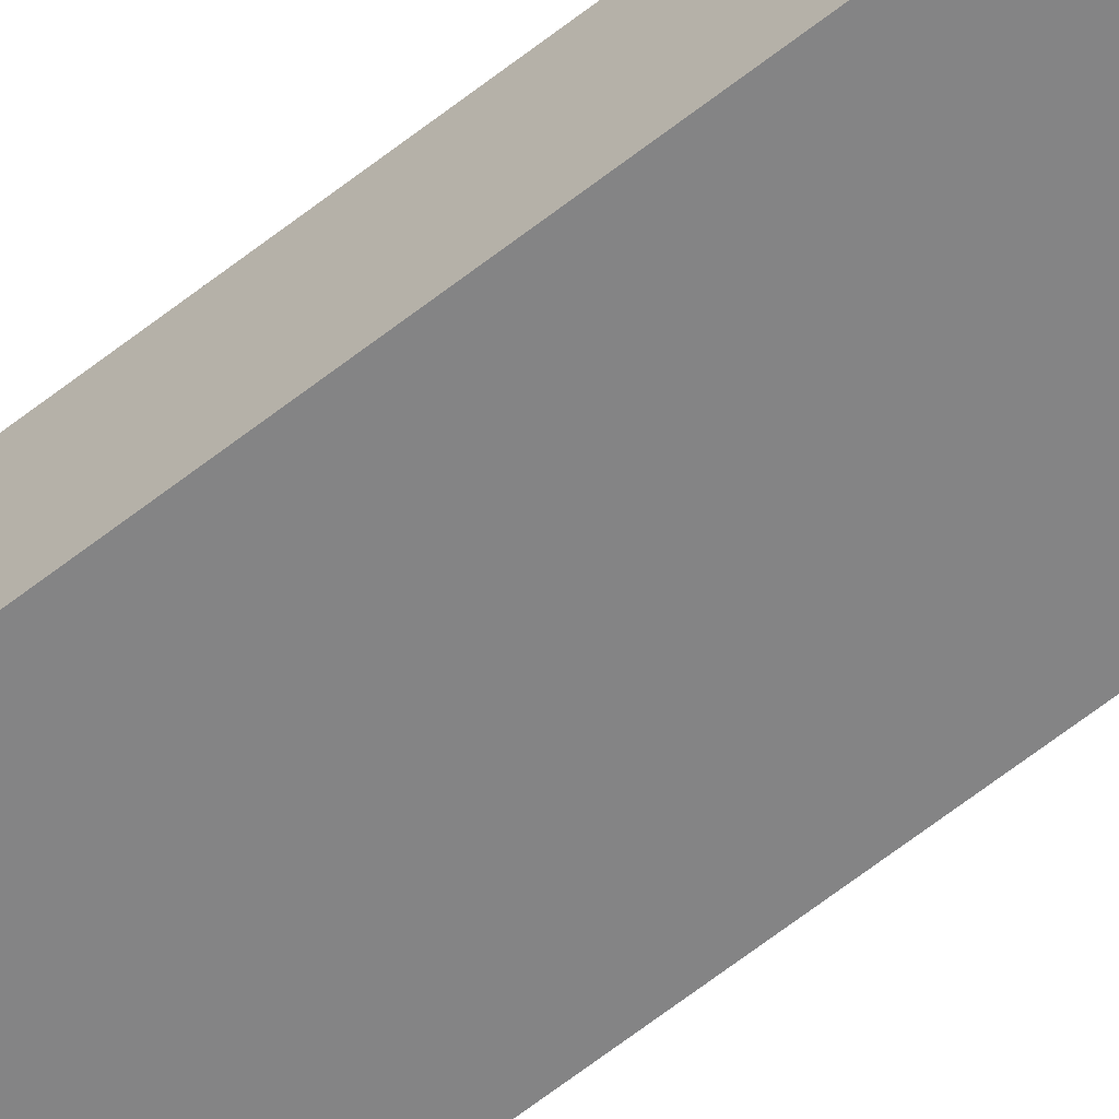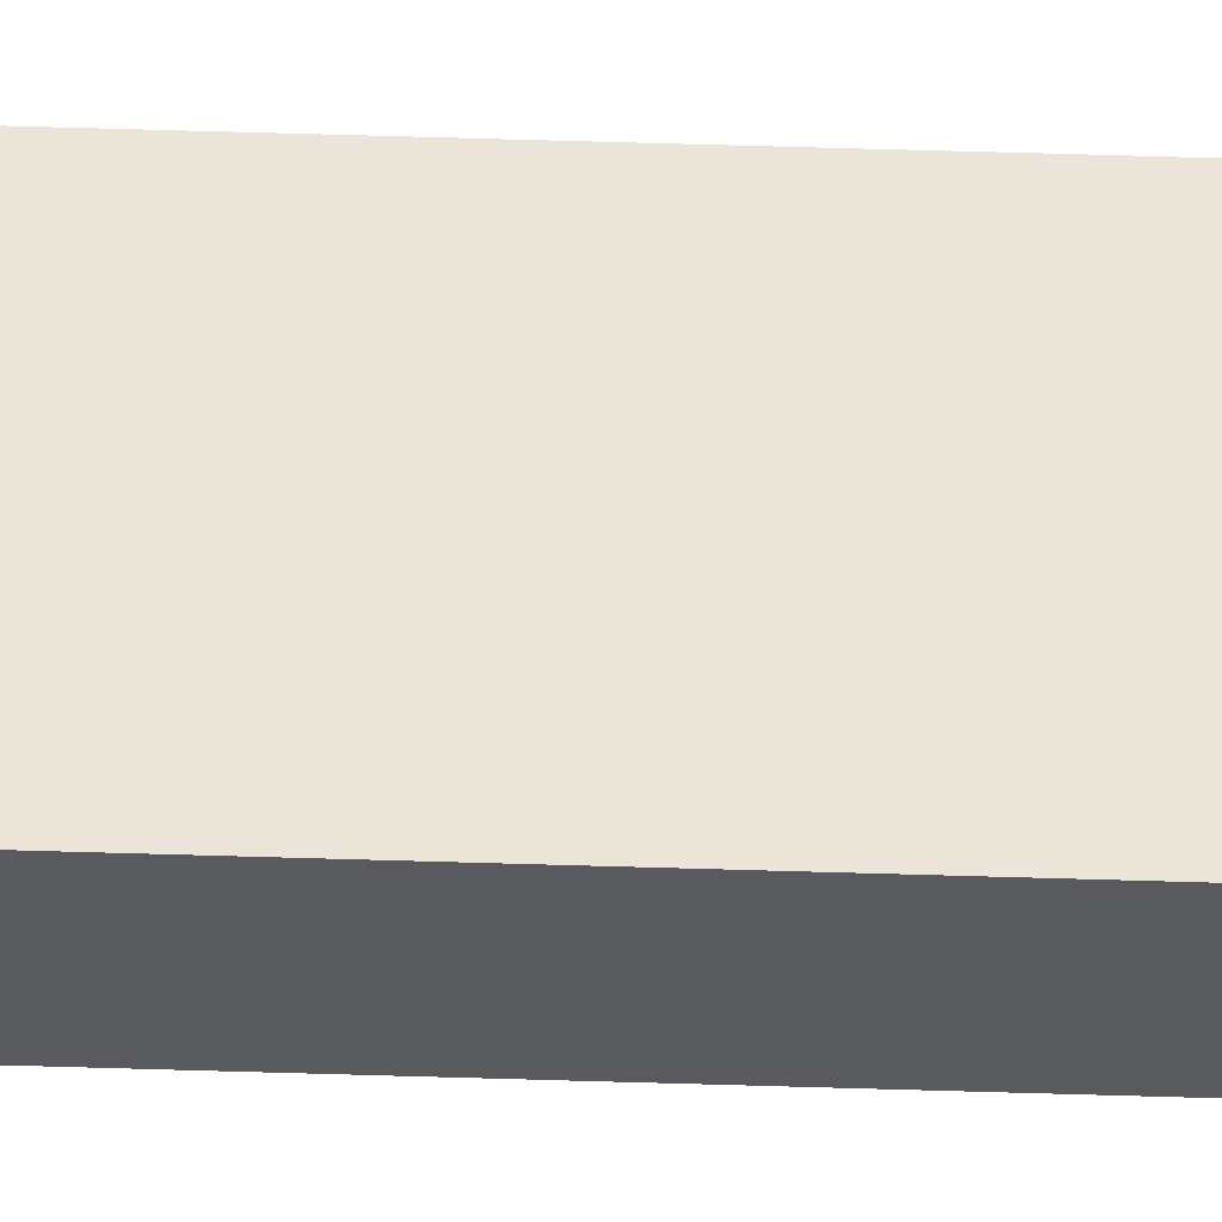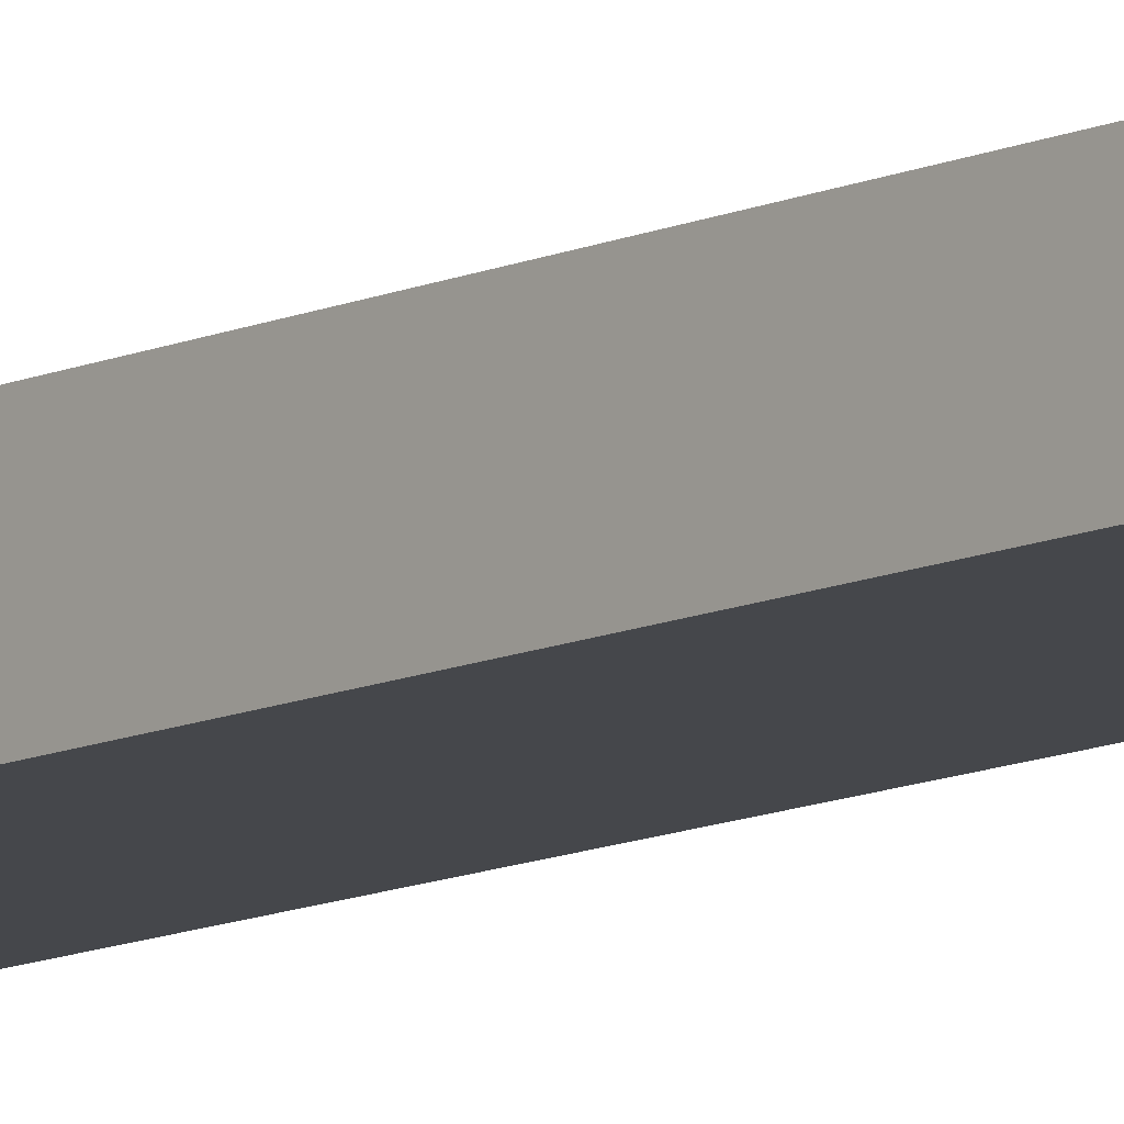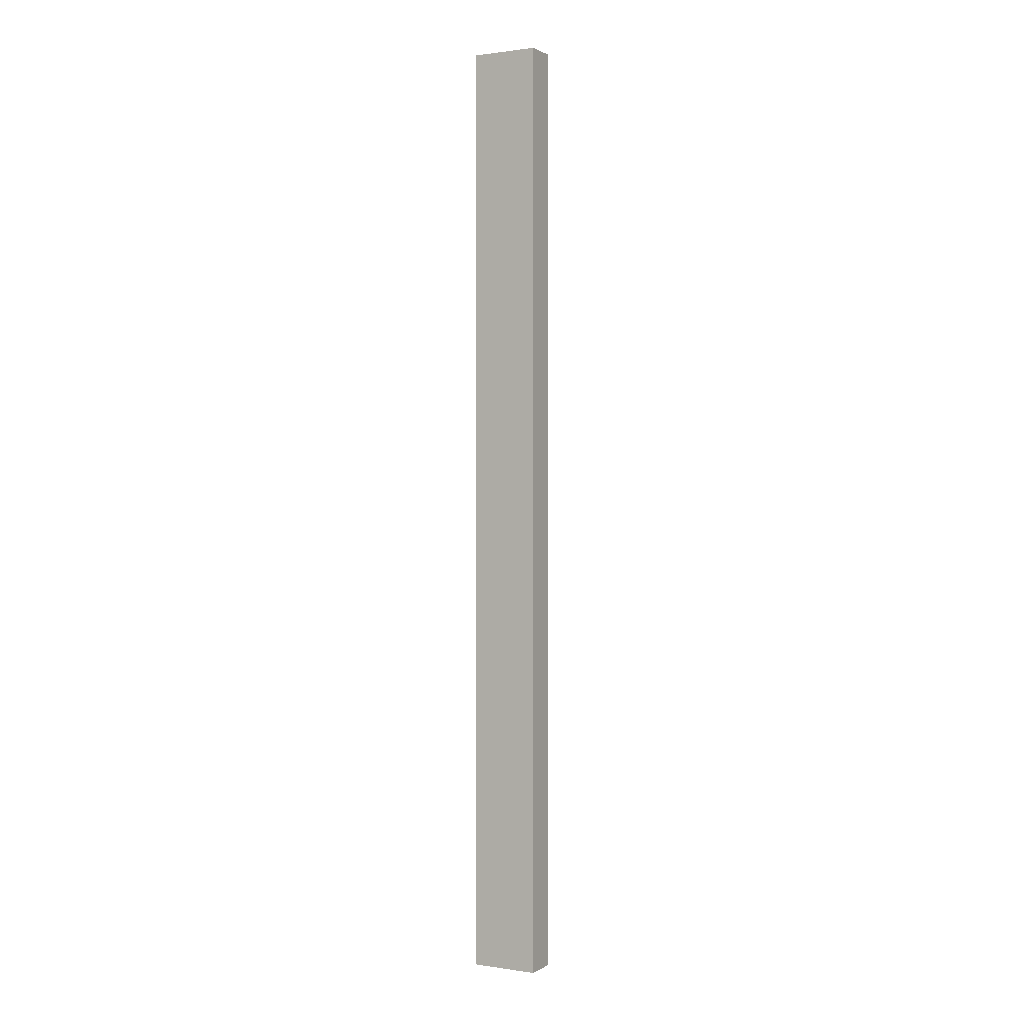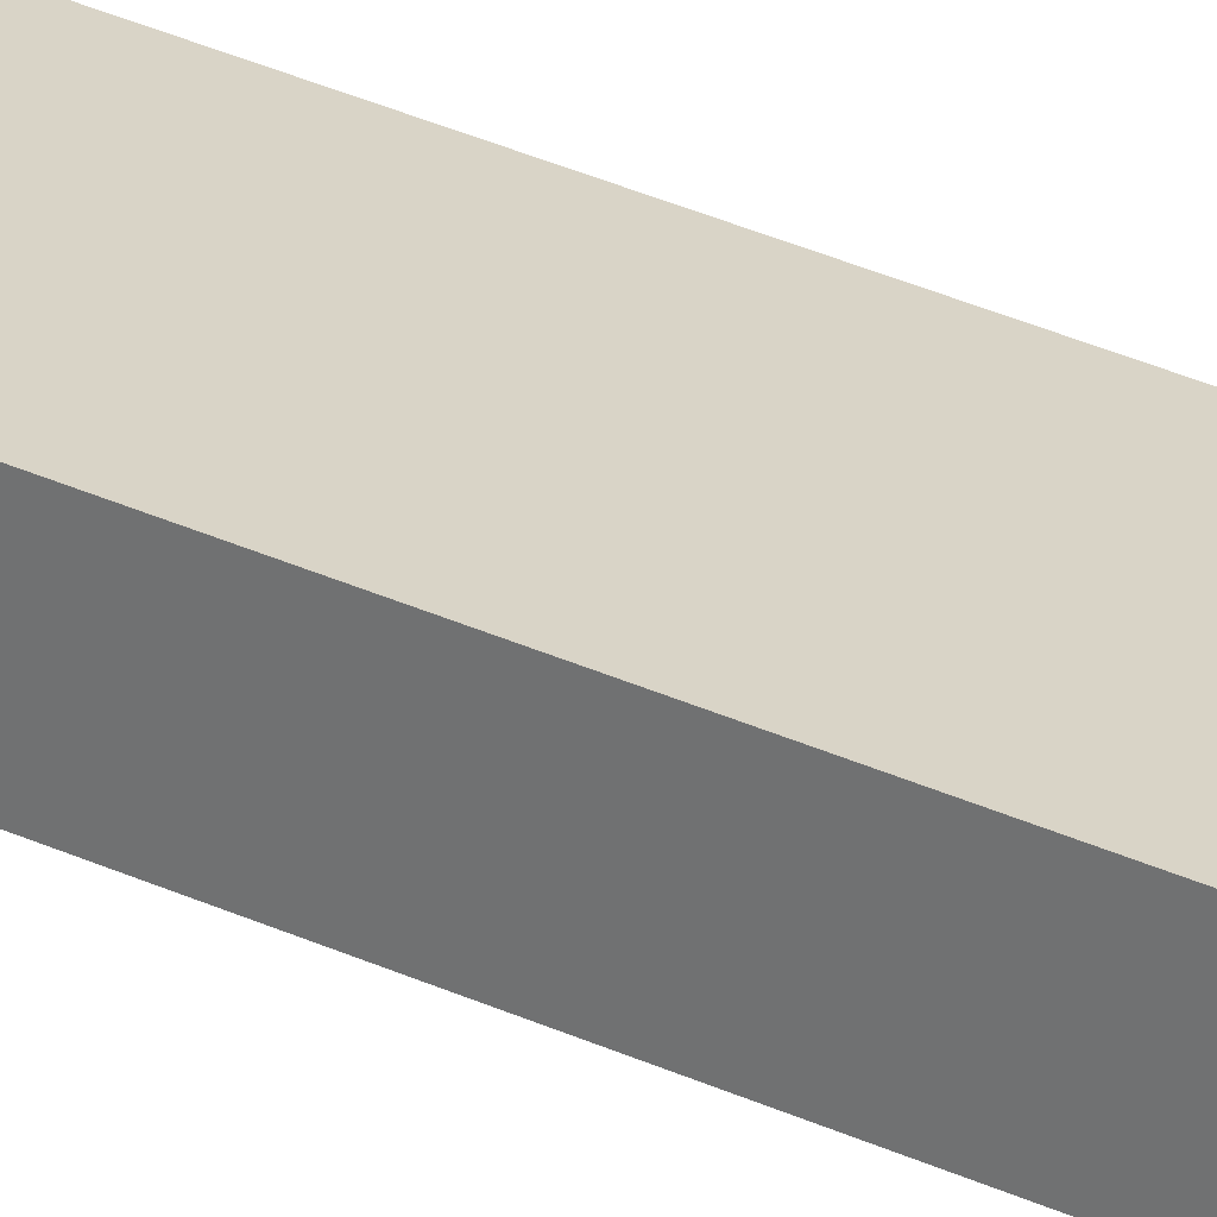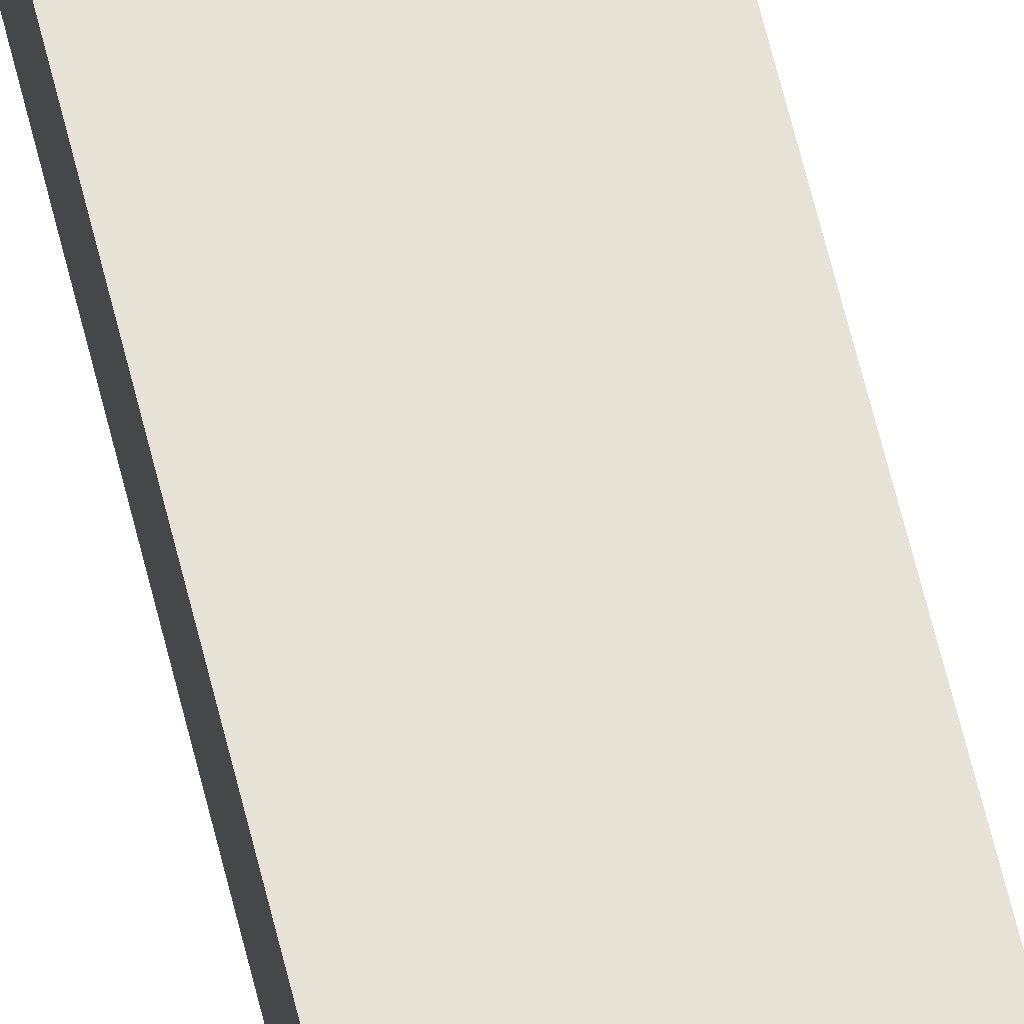
<metadata>
{"format":"obj","ext":"obj","renderer":"f3d","projection":"perspective","resolution":1024,"background":"white","views":[{"elev":-61.5,"azim":-51.0,"up":"+Z"},{"elev":58.7,"azim":91.8,"up":"+Z"},{"elev":-10.6,"azim":139.9,"up":"+Z"},{"elev":1.0,"azim":28.7,"up":"+Y"},{"elev":28.7,"azim":126.0,"up":"+Z"},{"elev":63.4,"azim":-13.6,"up":"+Z"}]}
</metadata>
<code>
o tl_foot_mesh1_mesh1-geometry.003
v 0.2708 0.22 0.3046
v 0.2708 0.22 0.2877
v 0.2708 -0.2538 0.2877
v 0.2708 -0.2538 0.3046
v 0.3046 0.22 0.2877
v 0.3046 0.22 0.3046
v 0.3046 -0.2538 0.3046
v 0.3046 -0.2538 0.2877
f 2 1 3
f 1 3 4
f 2 3 5
f 3 7 4
f 7 1 4
f 8 5 3
f 1 7 6
f 7 3 8
f 5 7 8
f 7 5 6

</code>
